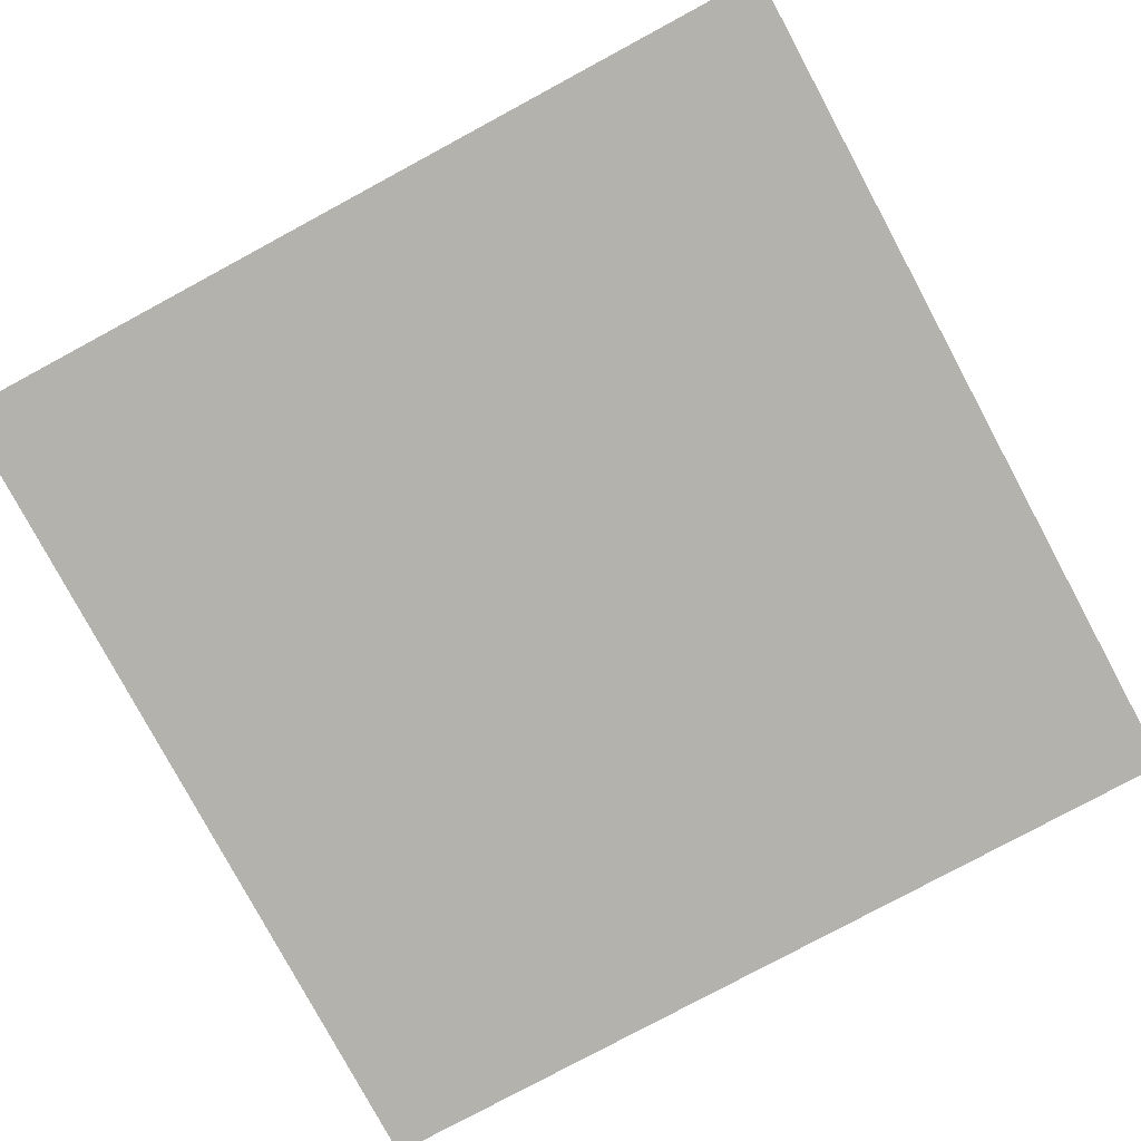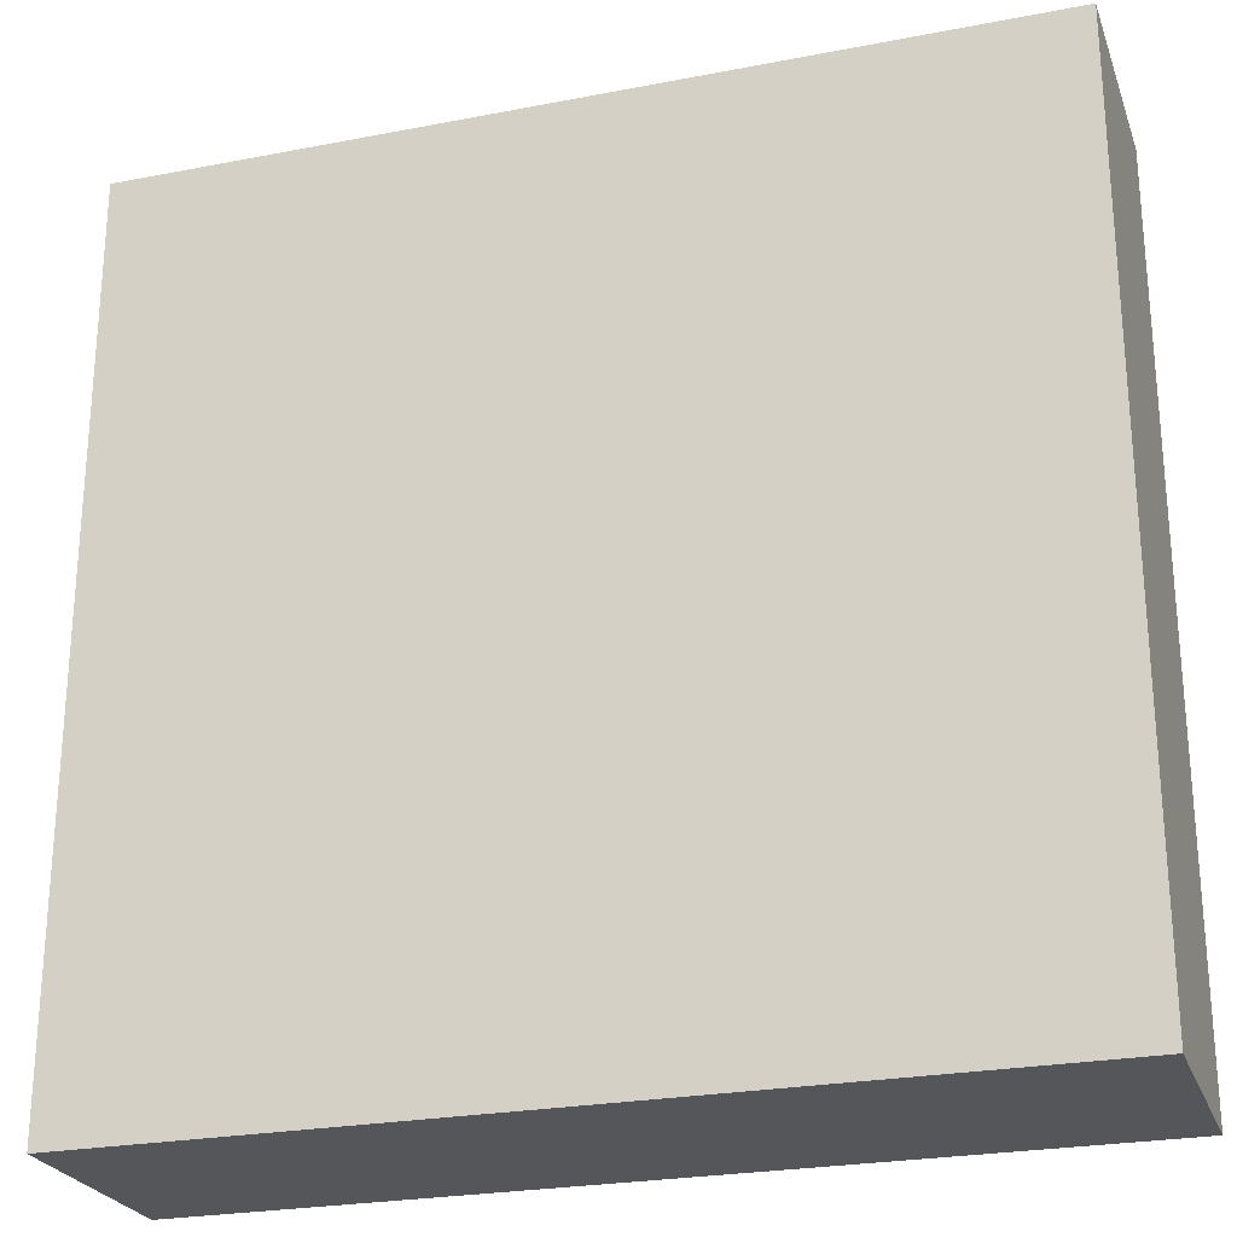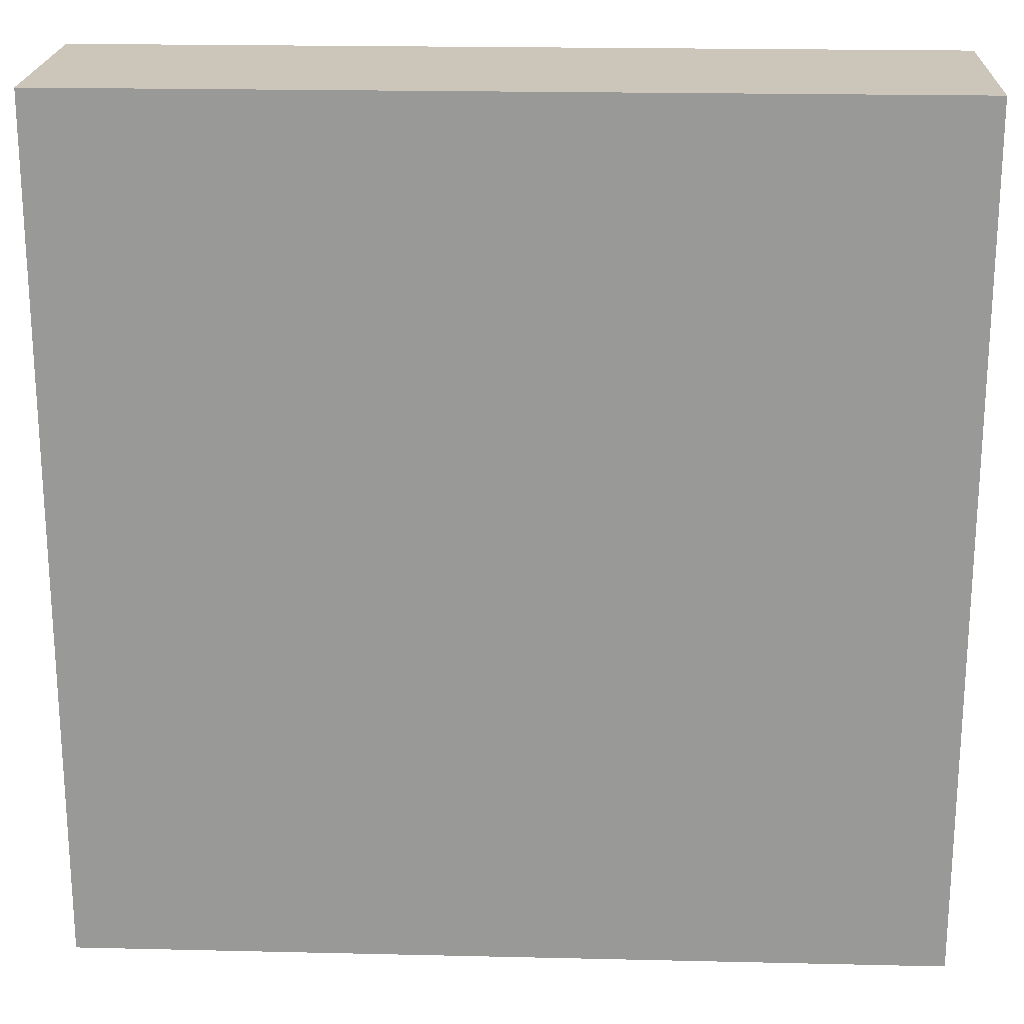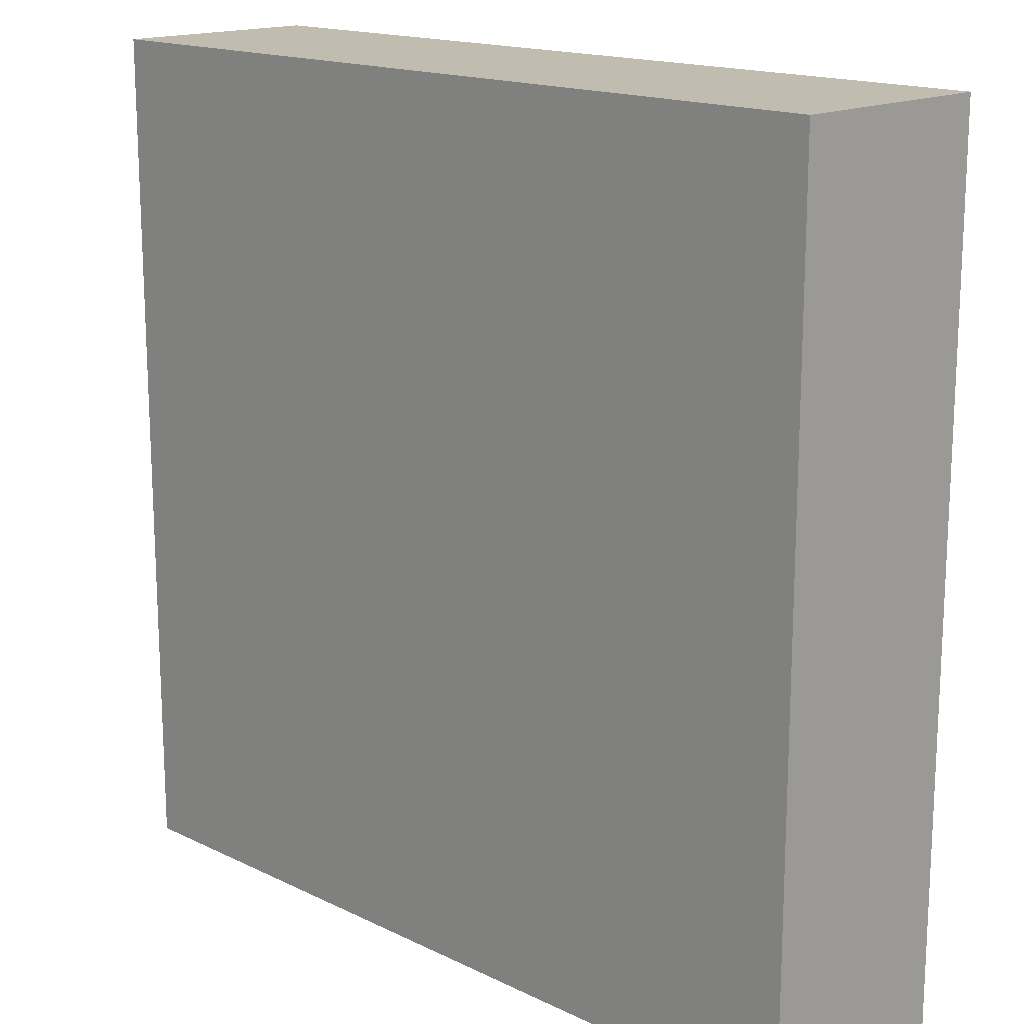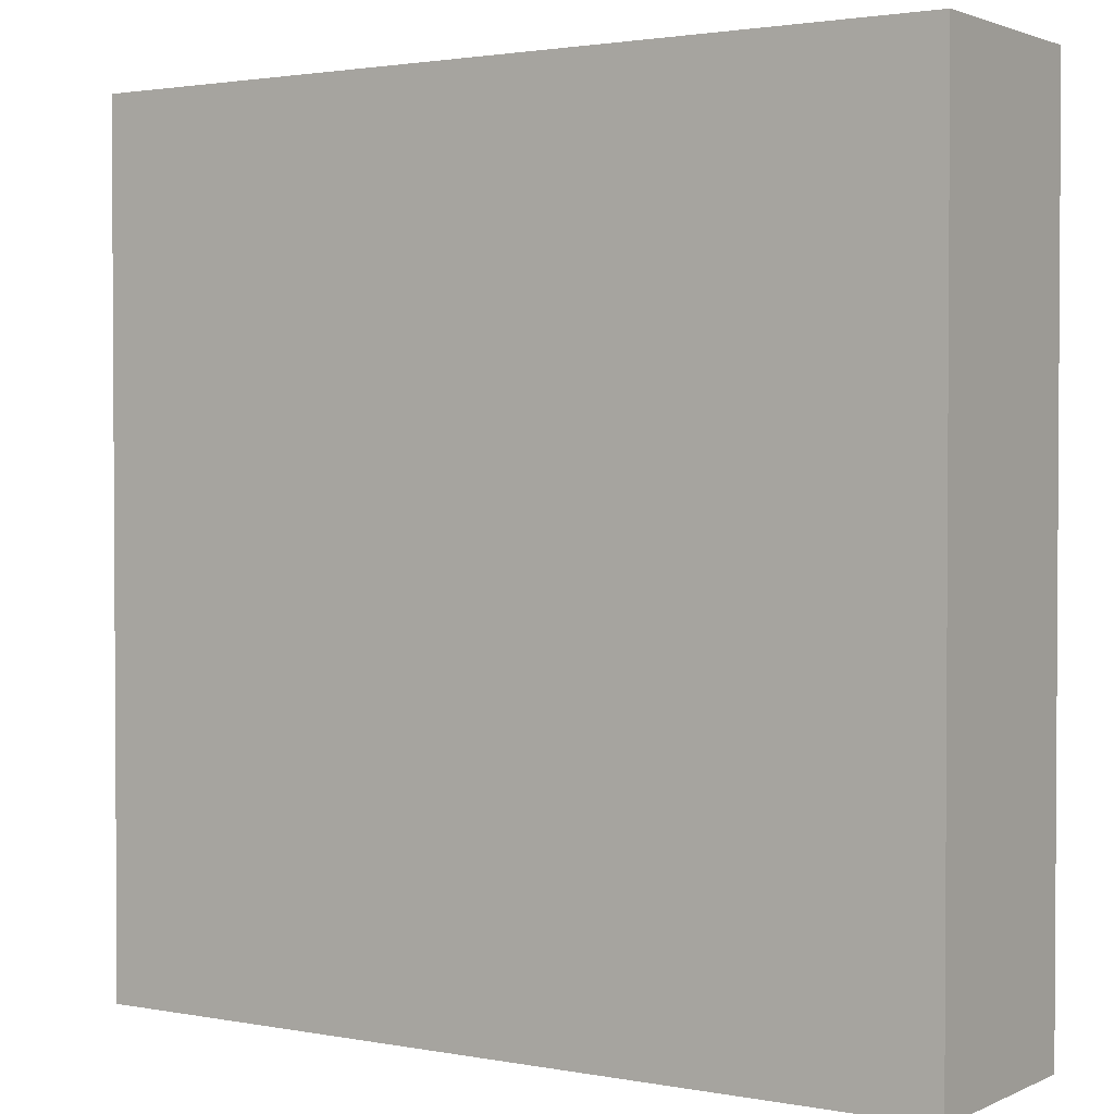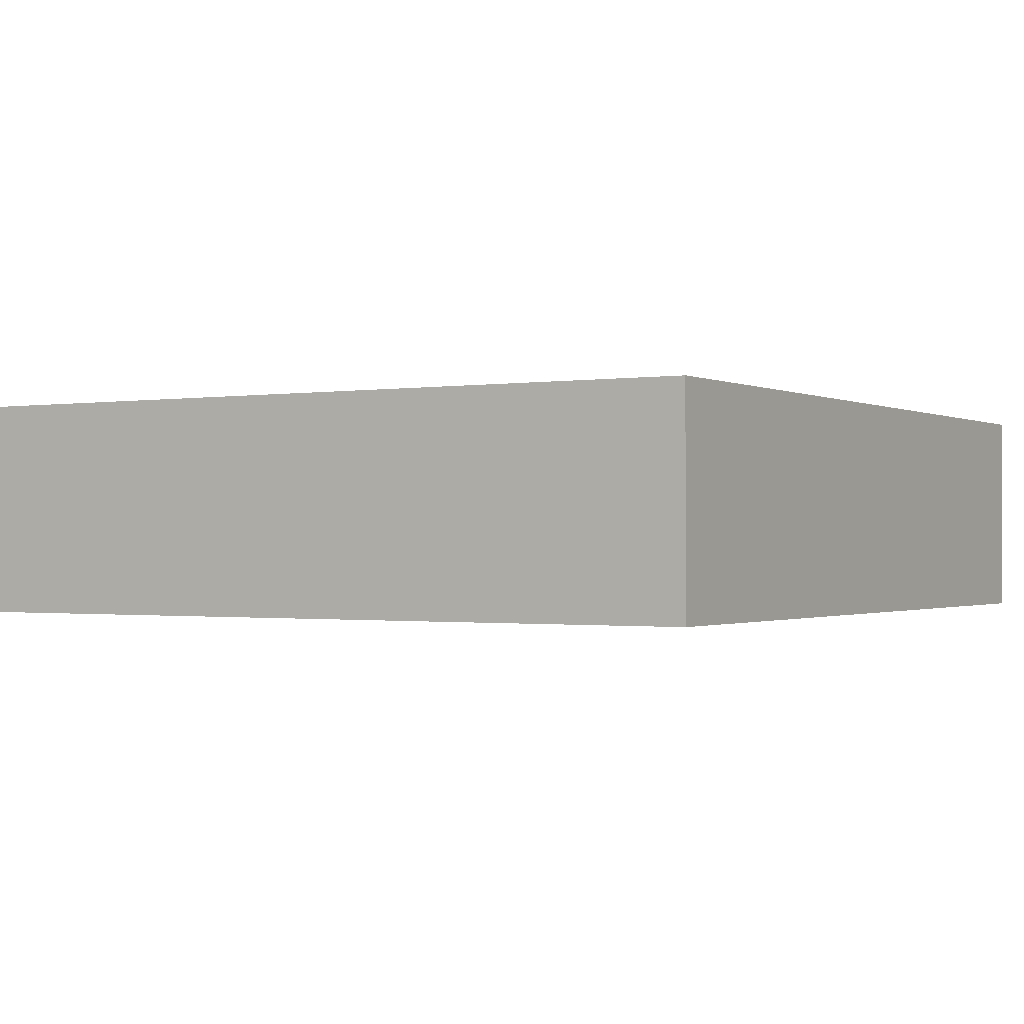
<metadata>
{"format":"obj","ext":"obj","renderer":"f3d","projection":"perspective","resolution":1024,"background":"white","views":[{"elev":-79.6,"azim":118.3,"up":"+Y"},{"elev":-25.1,"azim":17.4,"up":"+Z"},{"elev":20.8,"azim":2.4,"up":"+Z"},{"elev":16.3,"azim":-135.3,"up":"+Z"},{"elev":2.0,"azim":33.4,"up":"+Z"},{"elev":-0.9,"azim":-149.1,"up":"+Y"}]}
</metadata>
<code>
o
v 0 0.4 0
v 0 0.4 -0.8
v 0 0.5 0
v 0 0.5 -0.8
v 0 0.6 0
v 0 0.6 -0.8
v 0.8 0.4 0
v 0.8 0.4 -0.8
v 0.8 0.5 0
v 0.8 0.5 -0.8
v 0.8 0.6 0
v 0.8 0.6 -0.8
v 0 0.4 0
v 0 0.5 0
v 0 0.6 0
v 0.8 0.4 0
v 0.8 0.5 0
v 0.8 0.6 0
v 0 0.4 -0.8
v 0 0.5 -0.8
v 0 0.6 -0.8
v 0.8 0.4 -0.8
v 0.8 0.5 -0.8
v 0.8 0.6 -0.8
v 0 0.4 0
v 0.8 0.4 0
v 0 0.4 -0.8
v 0.8 0.4 -0.8
v 0 0.6 0
v 0.8 0.6 0
v 0 0.6 -0.8
v 0.8 0.6 -0.8
f 3 2 1
f 4 2 3
f 5 4 3
f 6 4 5
f 7 8 9
f 9 8 10
f 9 10 11
f 11 10 12
f 16 14 13
f 17 15 14
f 17 14 16
f 18 15 17
f 19 20 22
f 20 21 23
f 22 20 23
f 23 21 24
f 27 26 25
f 28 26 27
f 29 30 31
f 31 30 32

</code>
